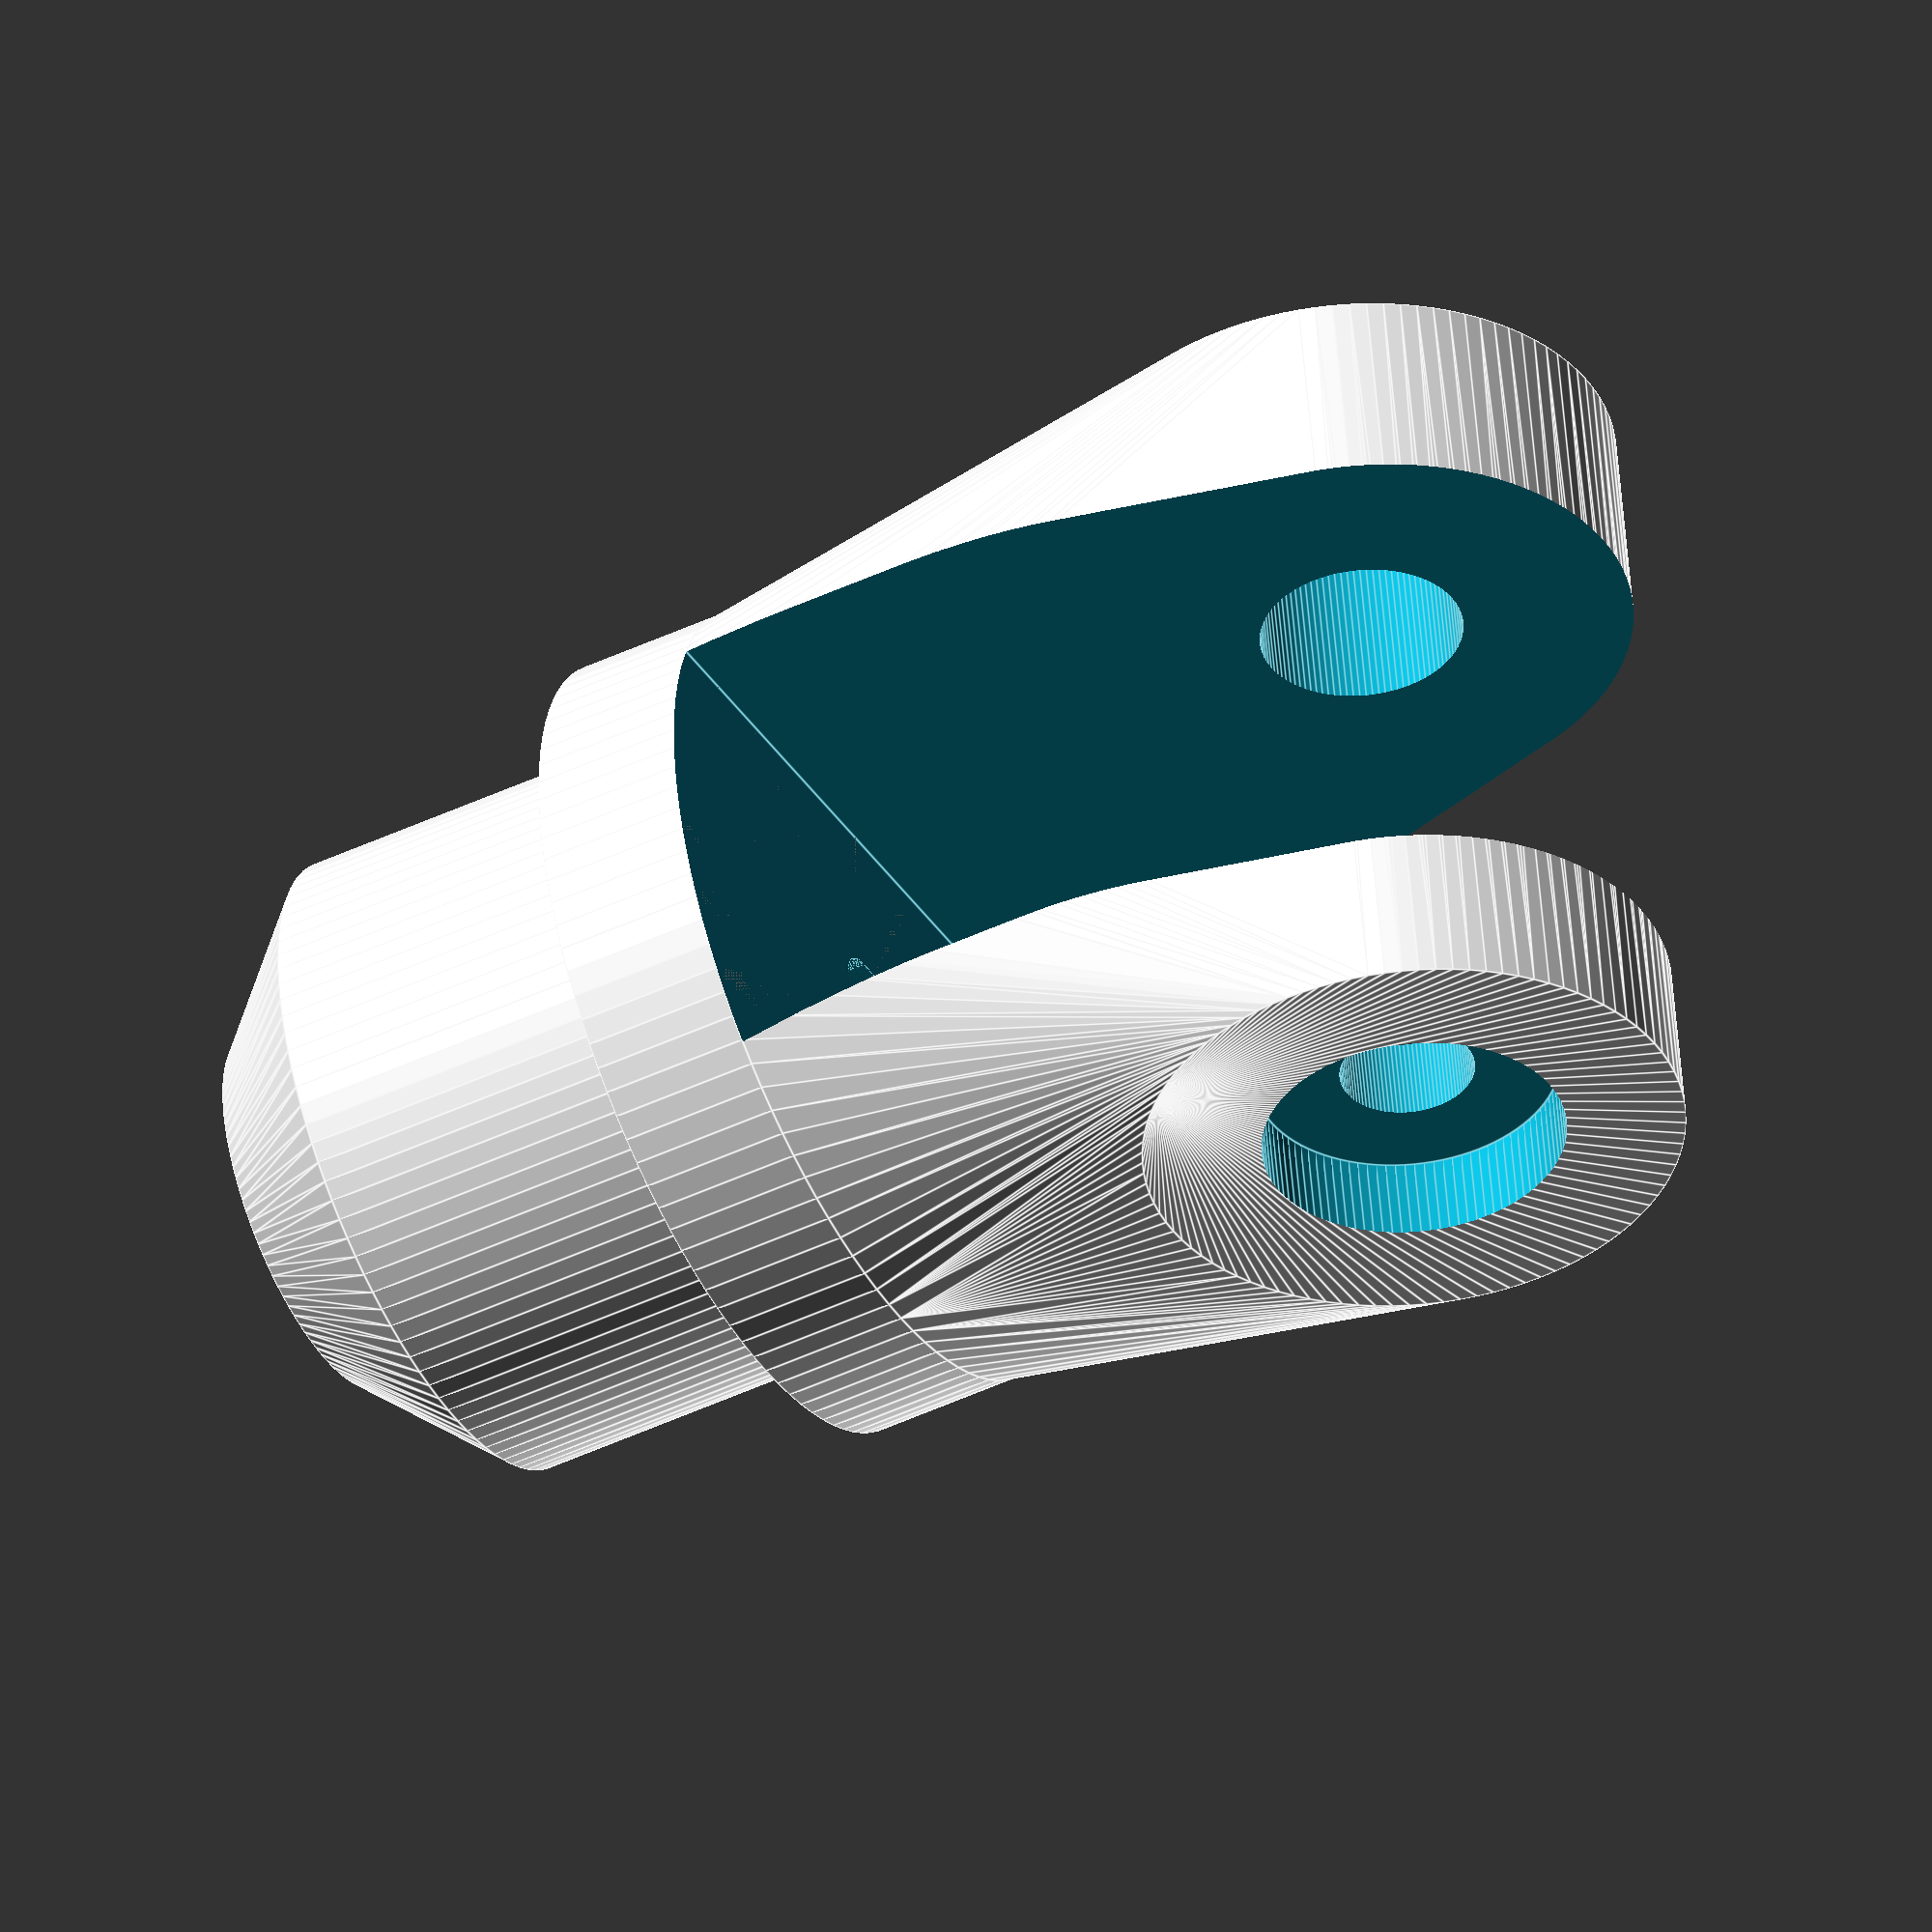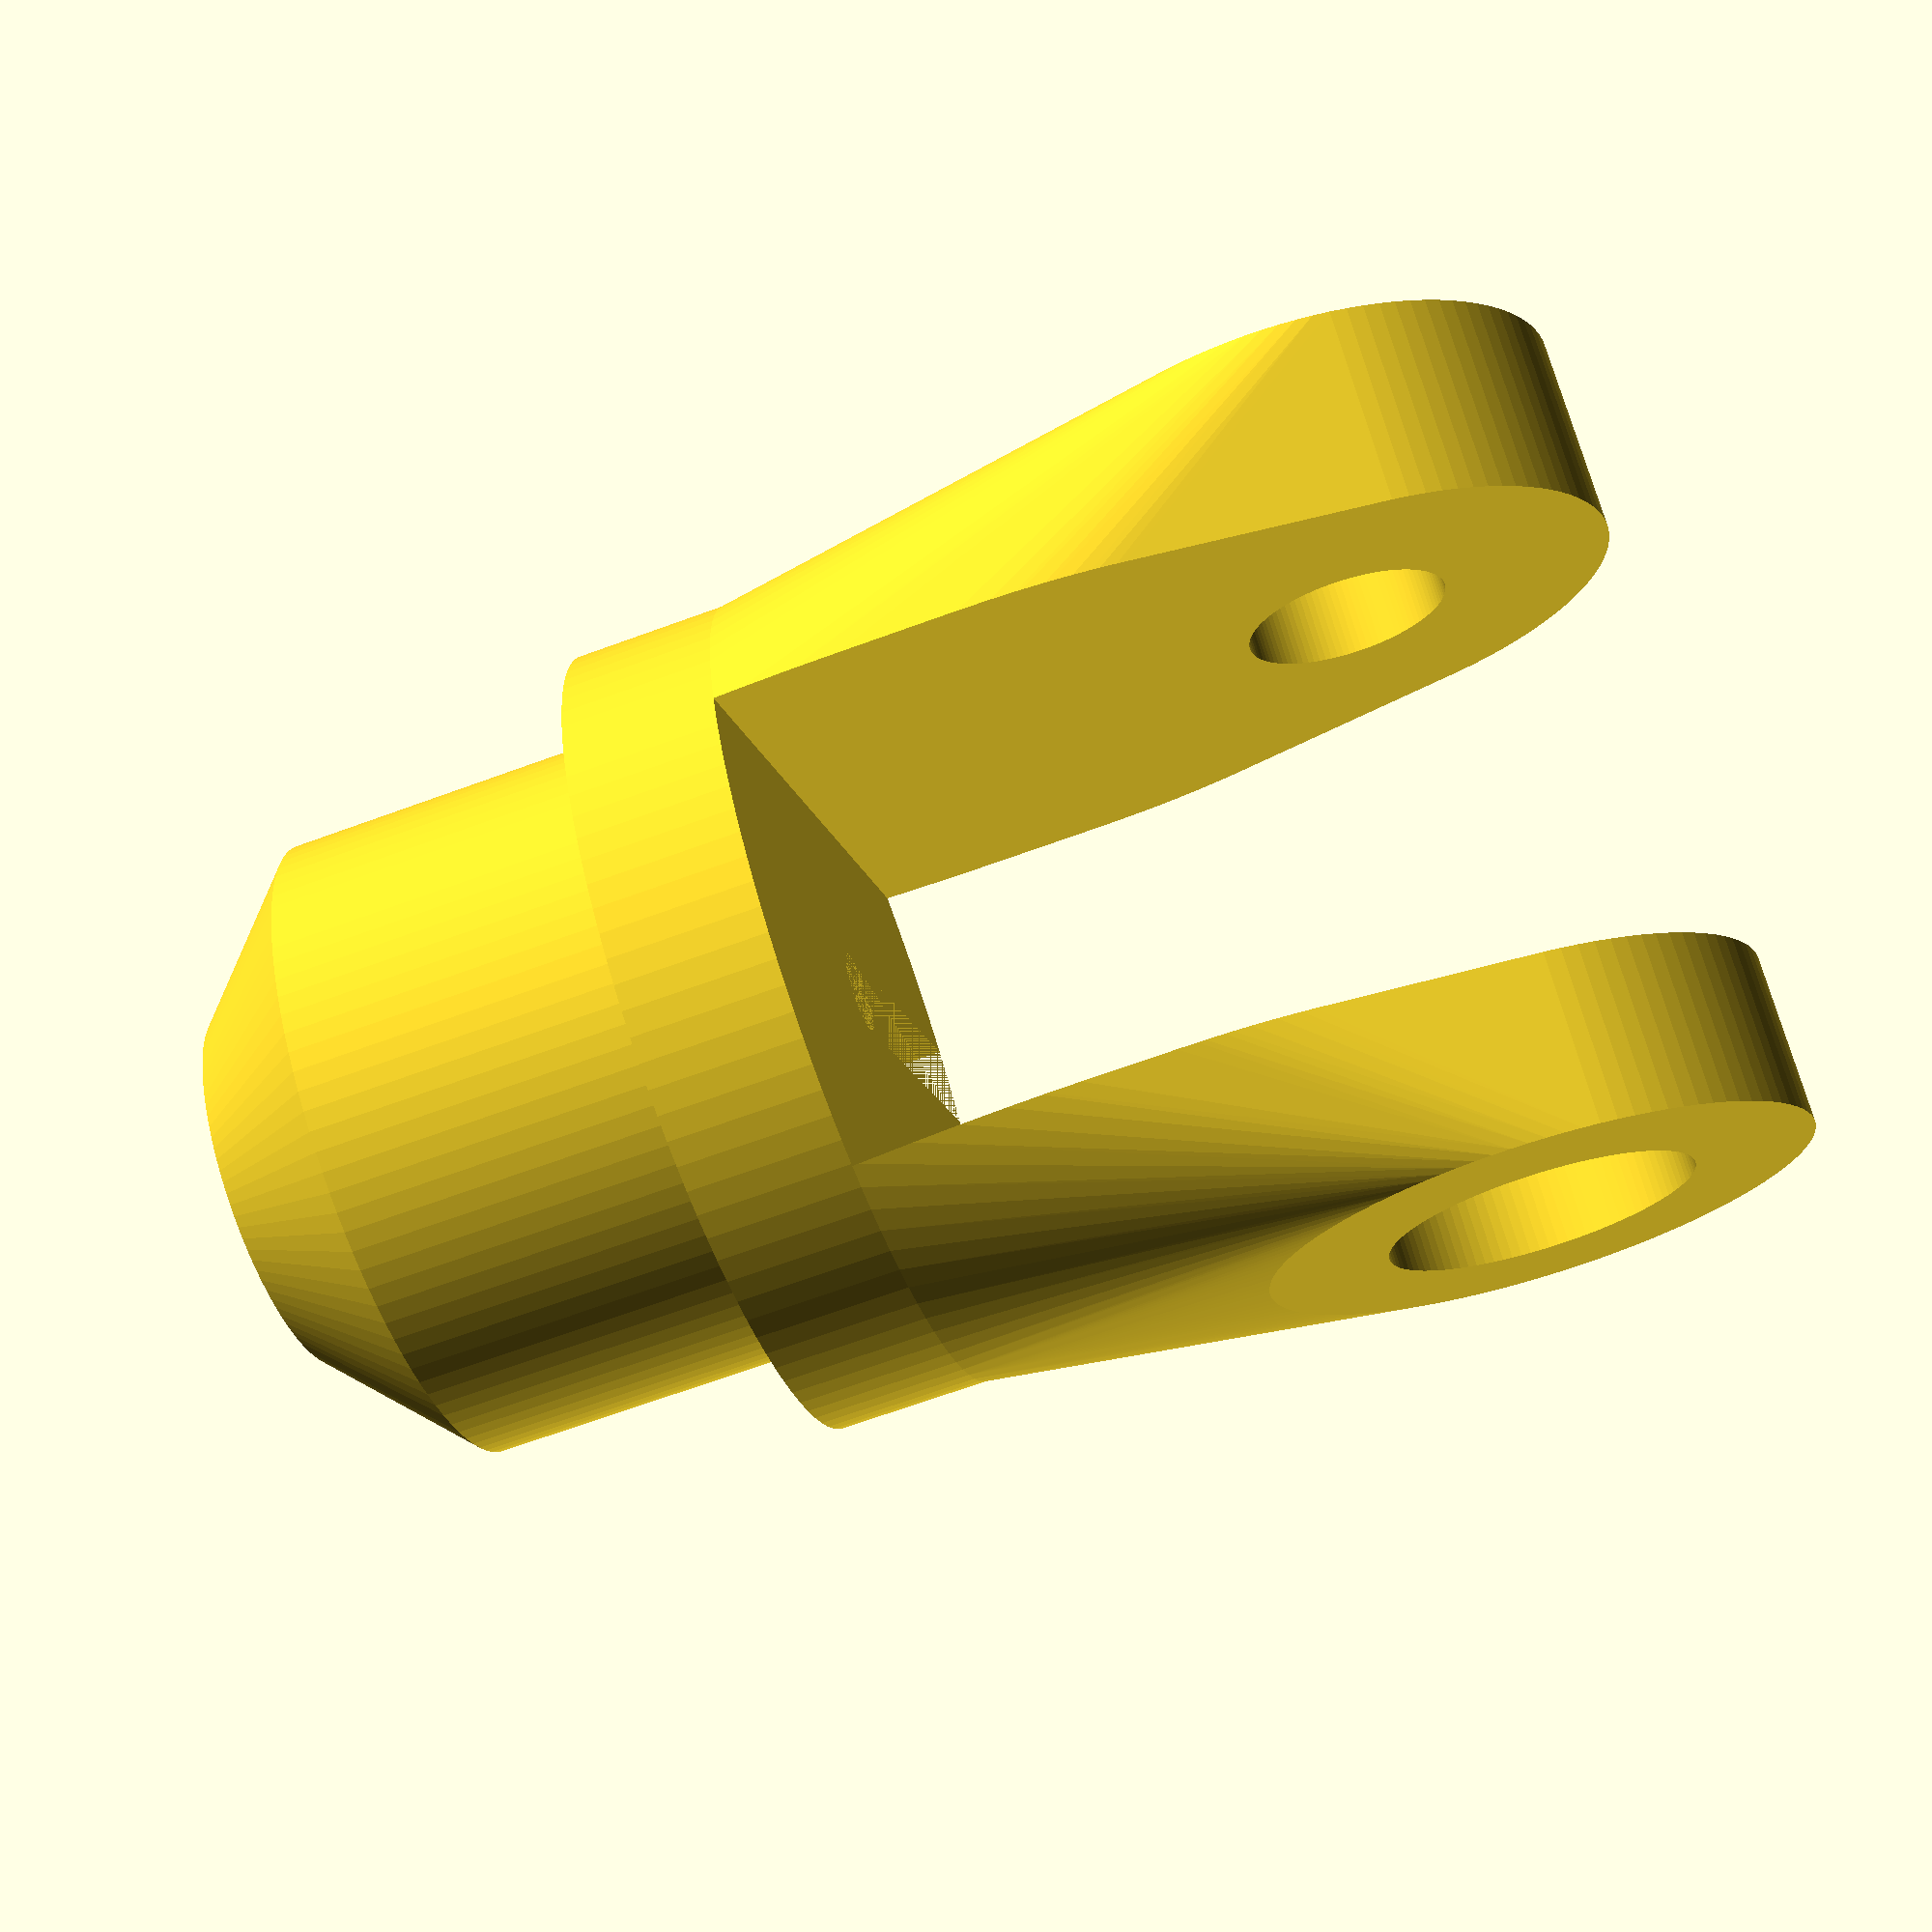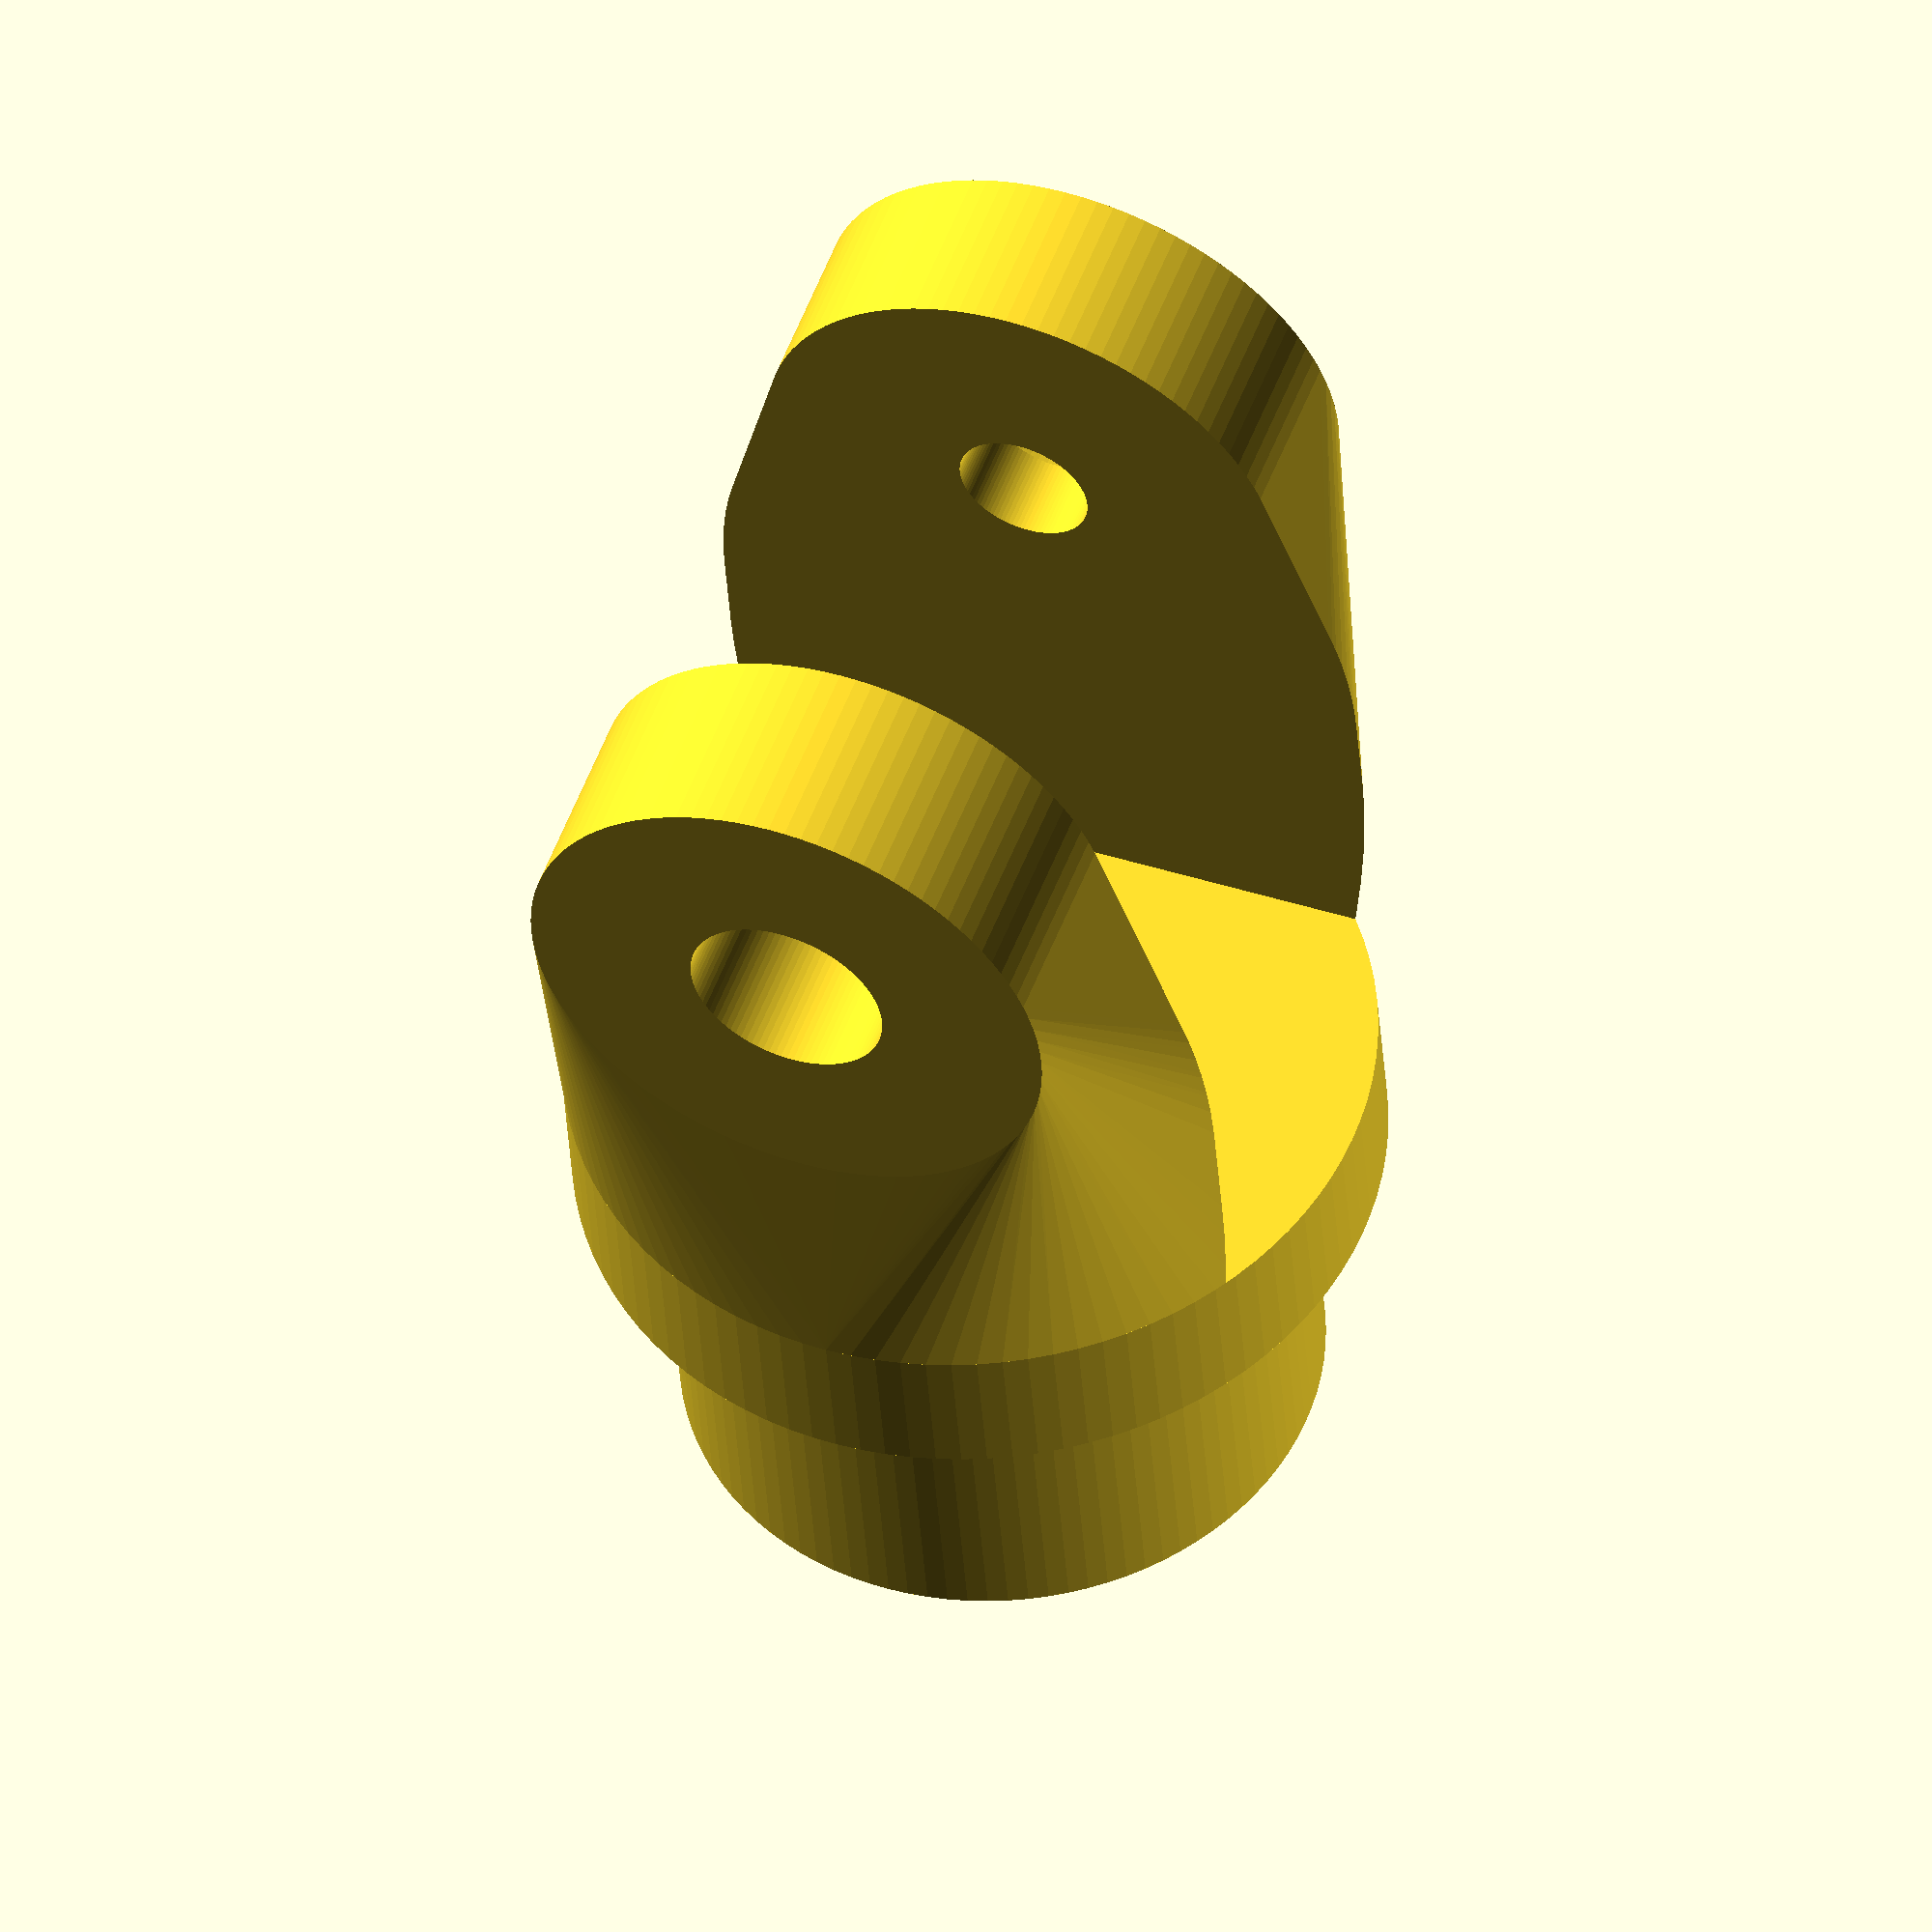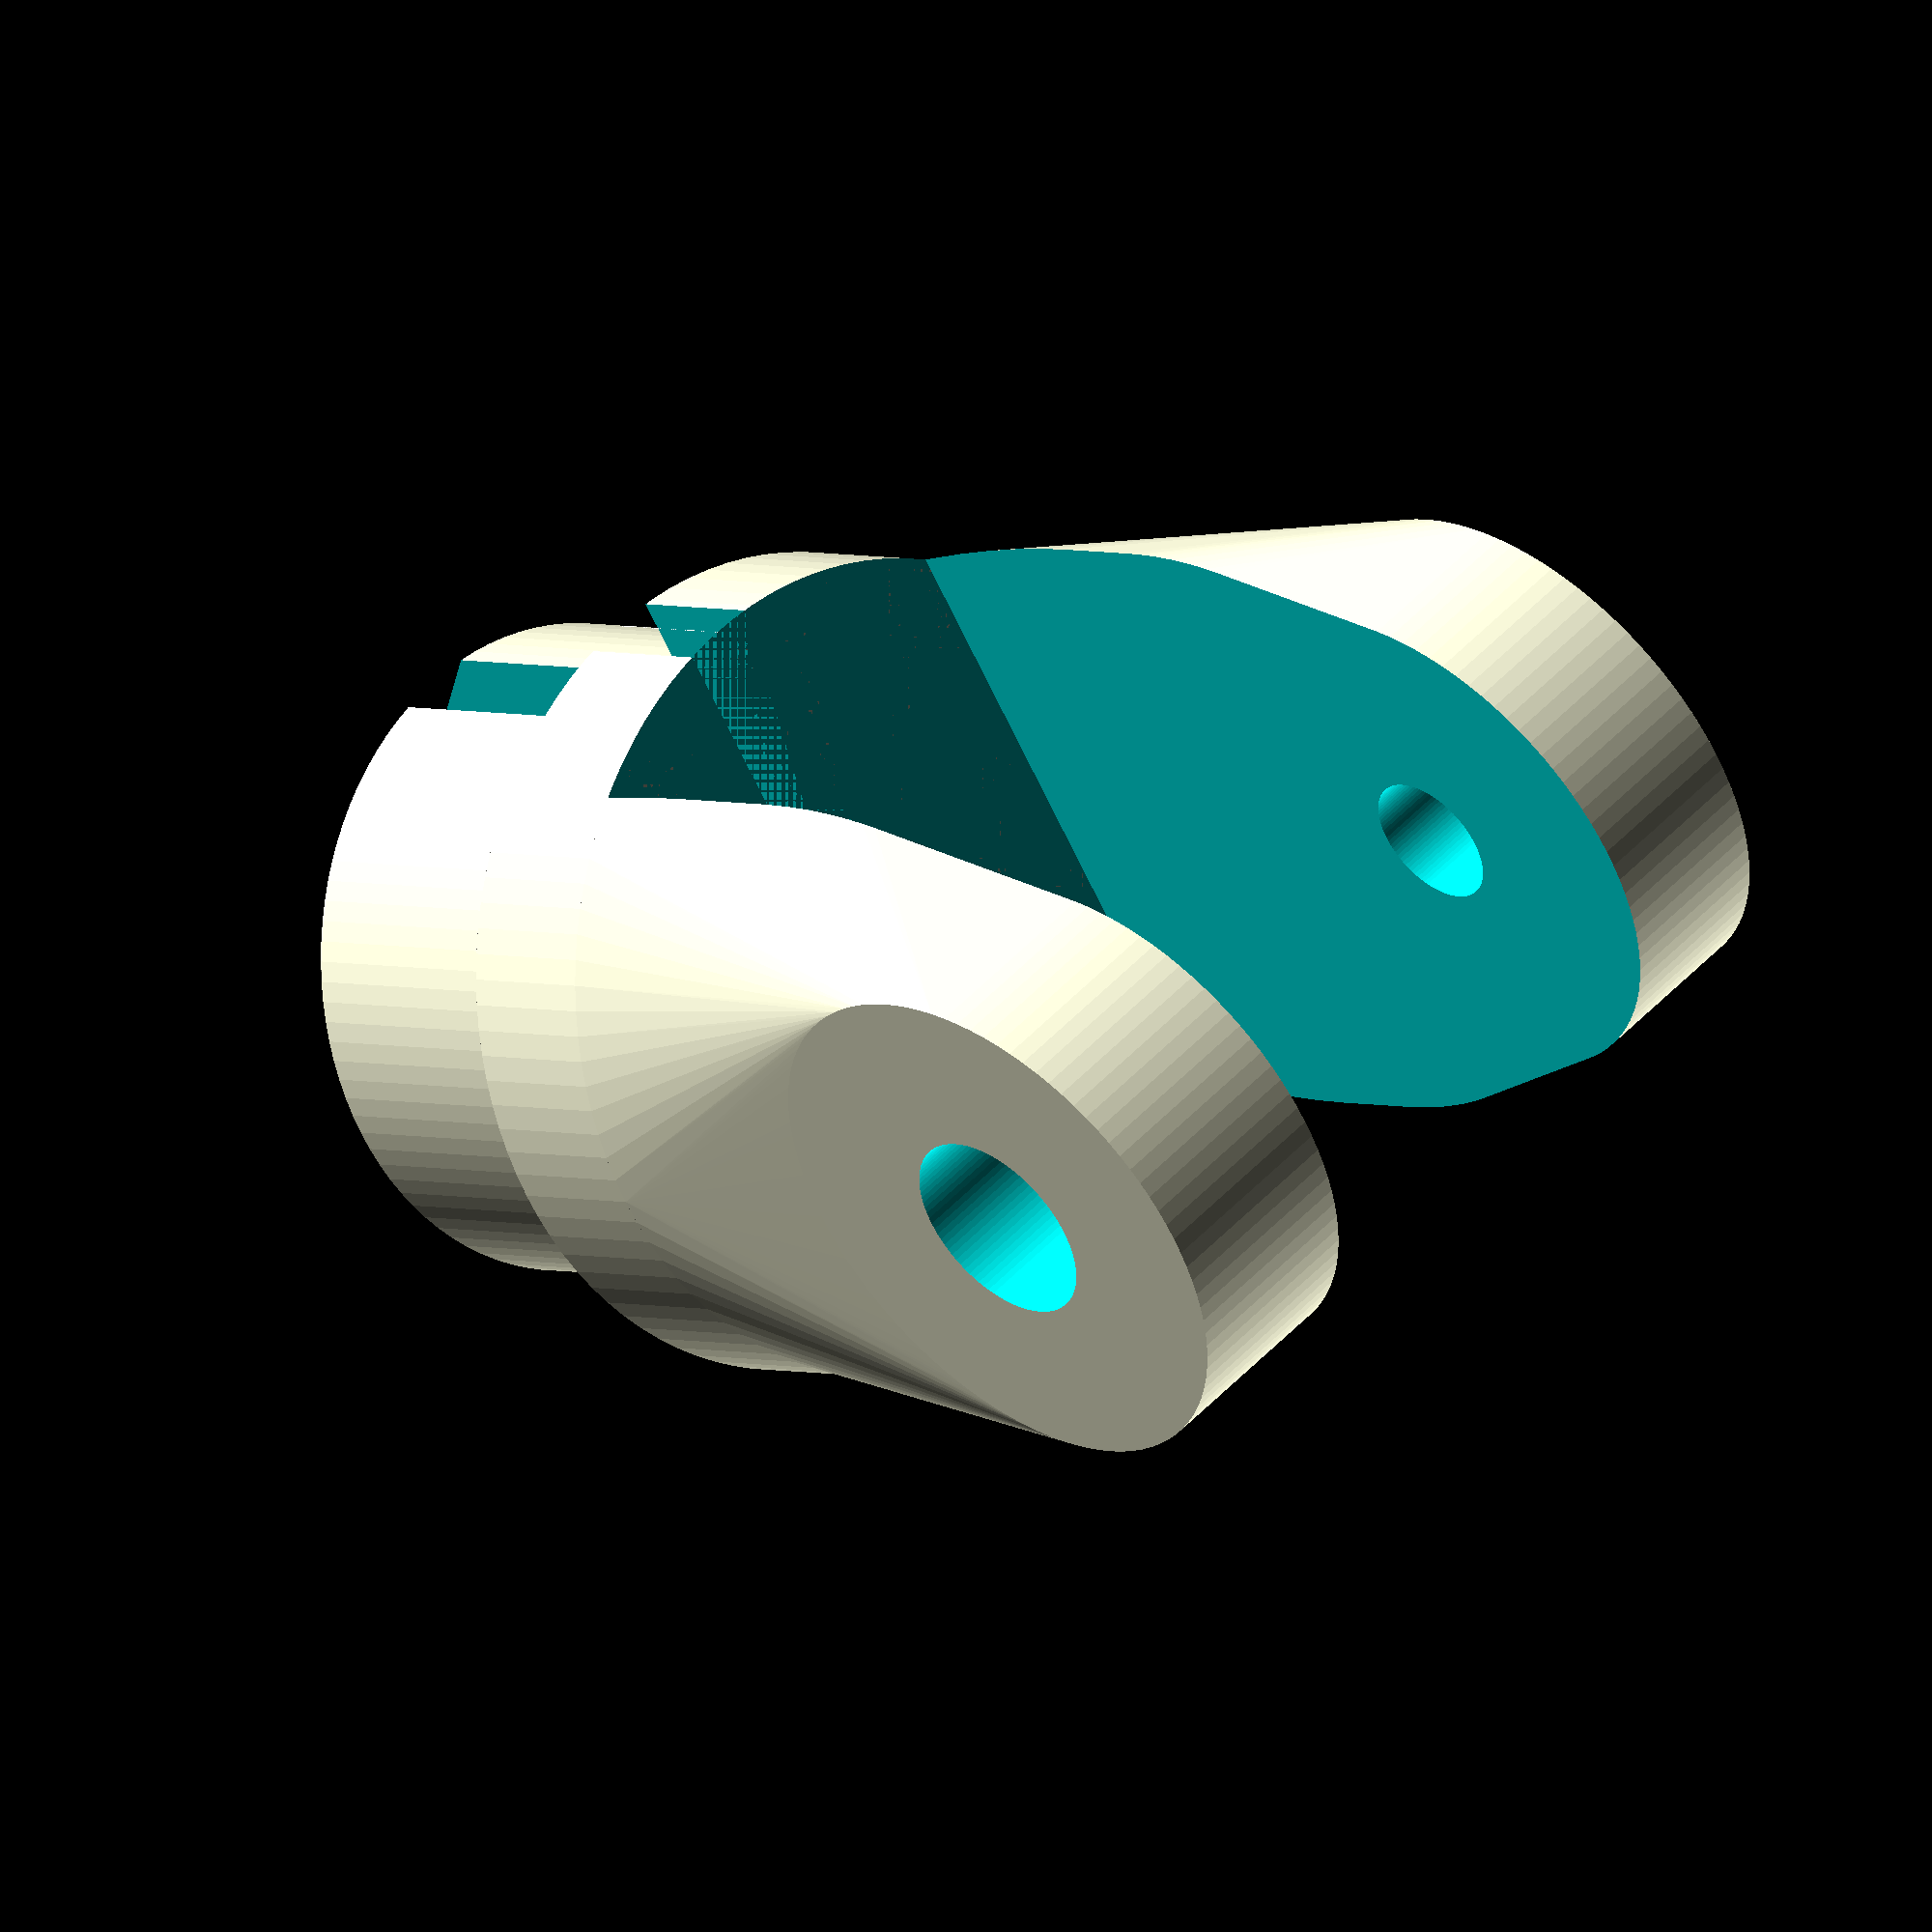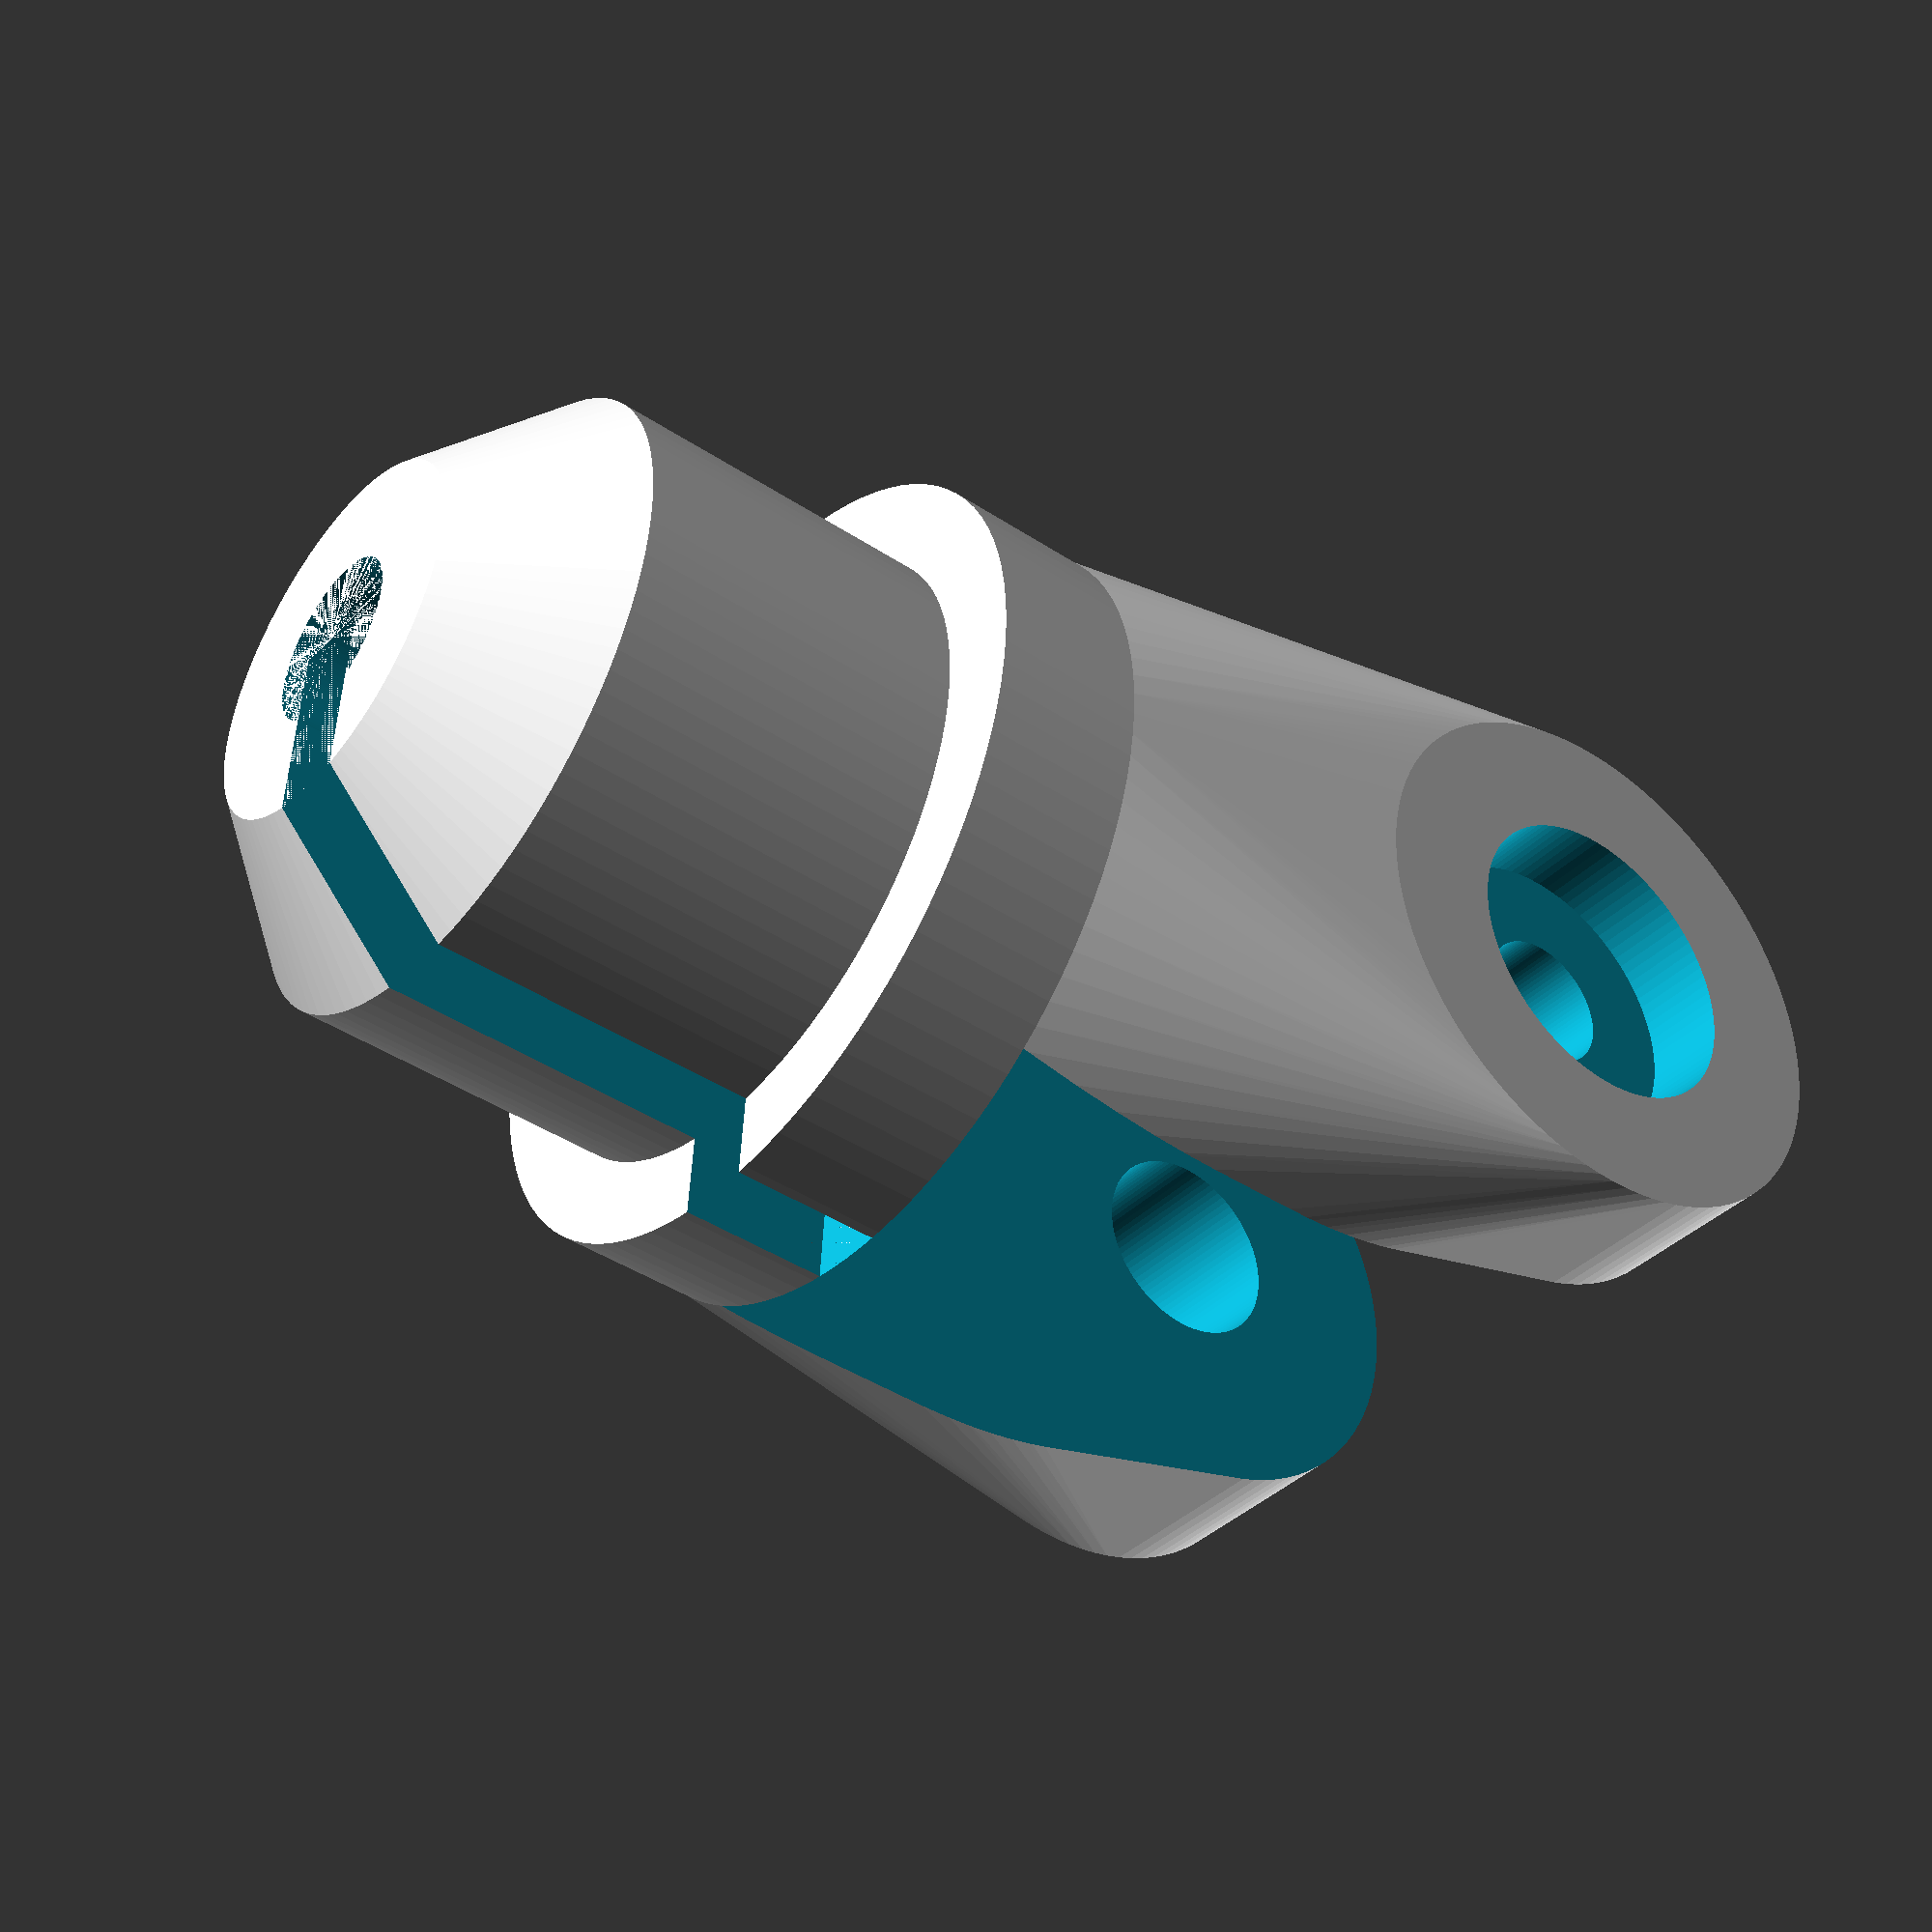
<openscad>
d_left = 7.7;
d_right = 13.8 - 7.7;

length = 17;

r_renfort = 8;
renfort = 2.5;

r_head = 4.5;
th_head = 2.5;

r_hole = 2;

r_insert = 3;
th_insert = 6;

r = 9.5;
lip = 2.5;
th = 4.5;

depth = 10;
wedge = 4;

r_cable = 1.2;
r_tube = 2.5;

depth_cable = 10;

module body() {
    union() {
        cylinder(th, r + lip, r + lip);
        cylinder(th + depth, r, r);
        translate([0, 0, th + depth]) cylinder(wedge, r, r - wedge);
    }
}

module hole() {
    union() {
        cylinder(depth_cable, r_tube, r_tube);
        cylinder(th + depth + wedge, r_cable, r_cable);
        translate([-r_cable, 0, 0]) cube([2*r_cable, r + lip, th + depth + wedge]);
    }
}

module holder() {
    hull() {
        cylinder(th, r + lip, r + lip);
        translate([-renfort - th_head - d_left, 0, length]) rotate([0, 90, 0]) cylinder(renfort + th_head + d_left + d_right + th_insert, r_renfort, r_renfort);
    }
}

module holder_hole() {
    union() {
        translate([0, 0, length]) rotate([0, -90, 0]) cylinder(r + th, r_hole, r_hole);
        translate([0, 0, length]) rotate([0, 90, 0]) cylinder(r + th, r_insert, r_insert);
        
        translate([-renfort - 2*th_head - d_left, 0, length]) rotate([0, 90, 0]) cylinder(2*th_head, r_head, r_head);
        
        translate([-d_left, - r - th, 0]) cube([d_left + d_right, 2*(r + th), length + r + th]);
    }
}

$fn = 100;
difference() {
    union() {
        body();
        mirror([0, 0, 1]) holder();
    }
    
    mirror([0, 0, 1]) holder_hole();
    translate([0, 0, th + depth + wedge]) mirror([0, 0, 1]) hole();
}
</openscad>
<views>
elev=46.7 azim=280.0 roll=118.2 proj=o view=edges
elev=67.7 azim=320.7 roll=110.2 proj=p view=wireframe
elev=217.9 azim=249.4 roll=356.2 proj=o view=wireframe
elev=356.9 azim=33.0 roll=139.8 proj=o view=solid
elev=42.8 azim=184.4 roll=52.0 proj=p view=wireframe
</views>
